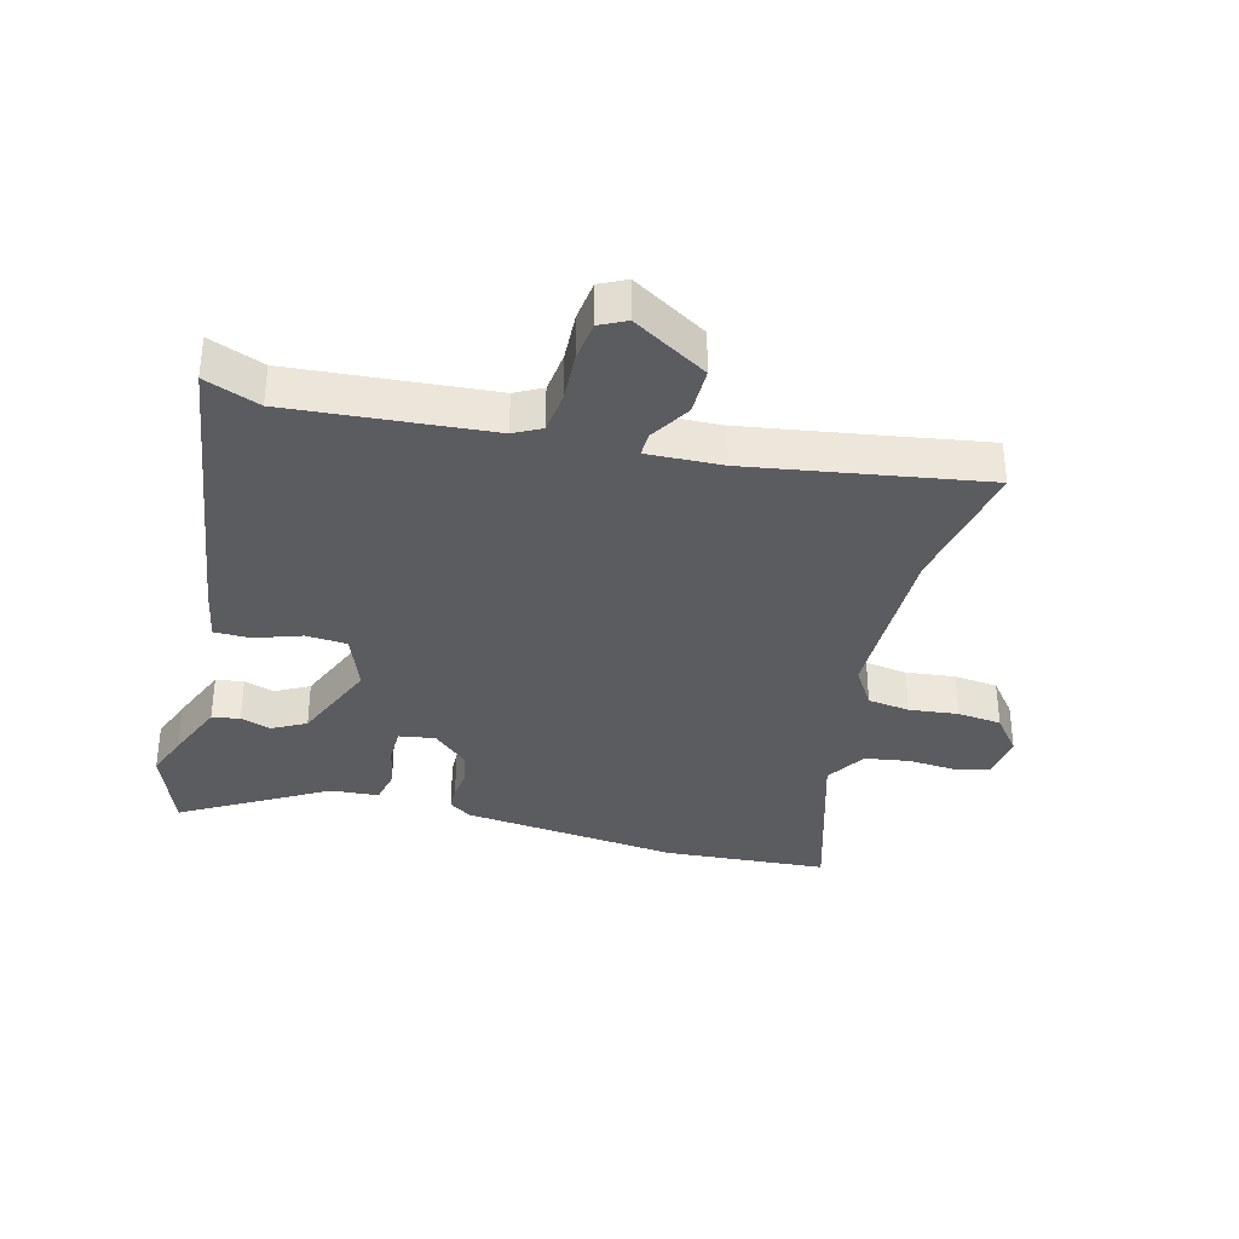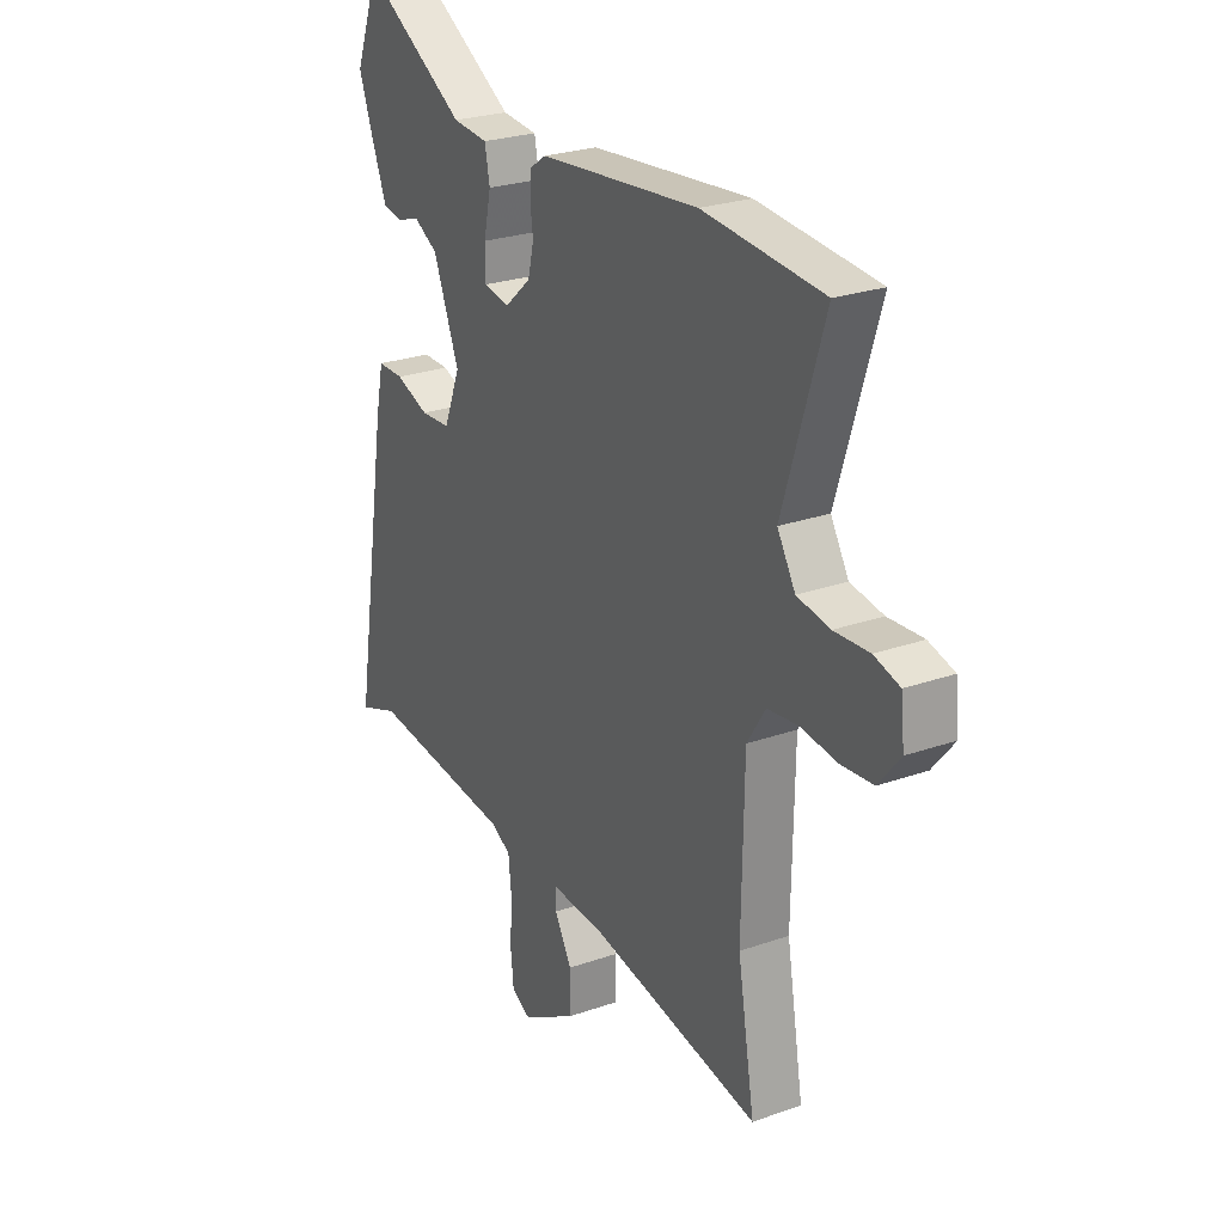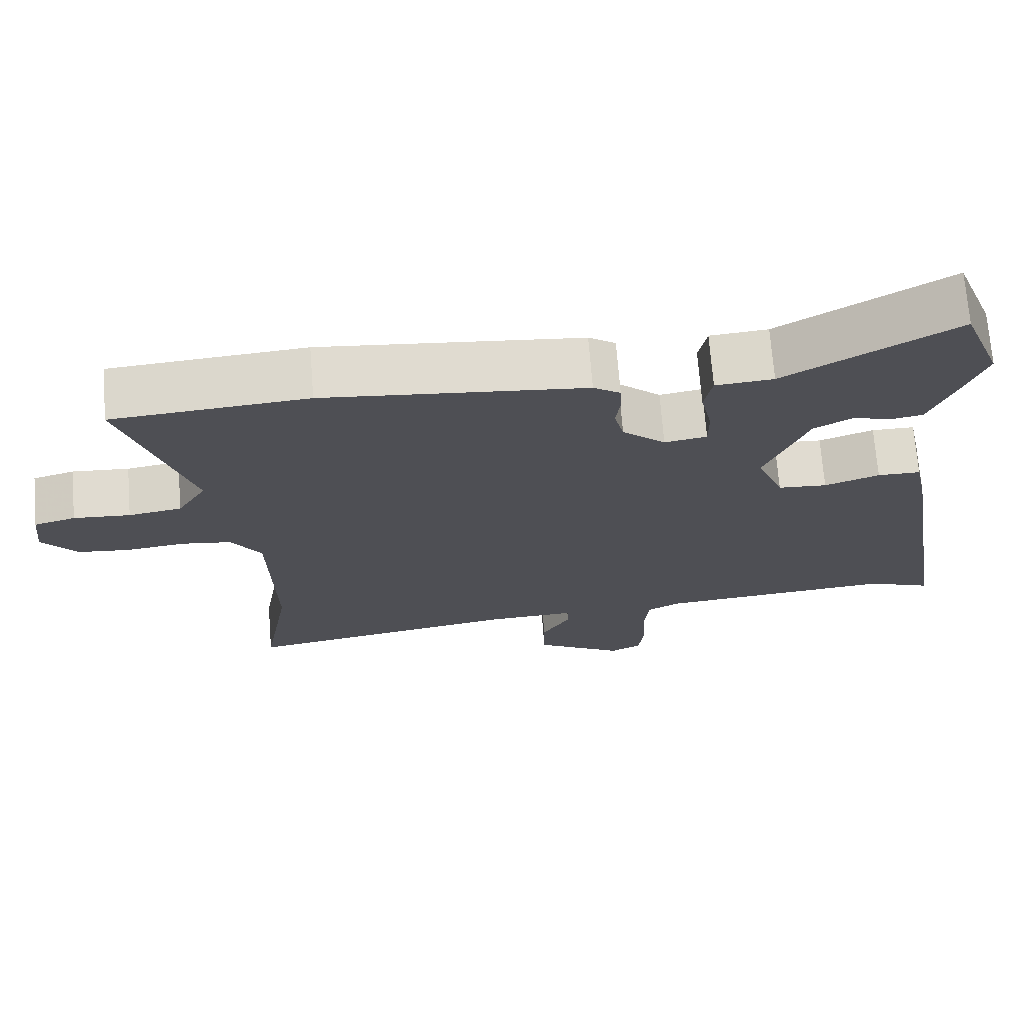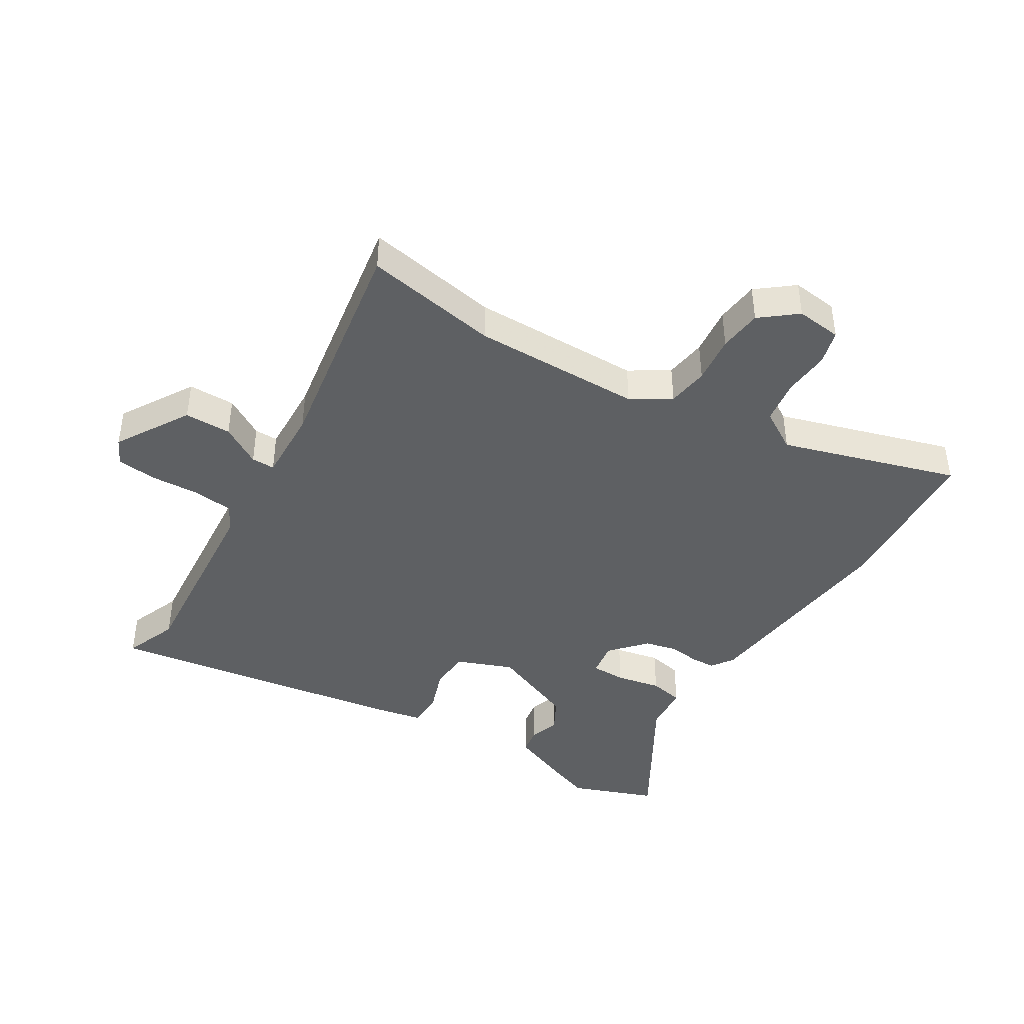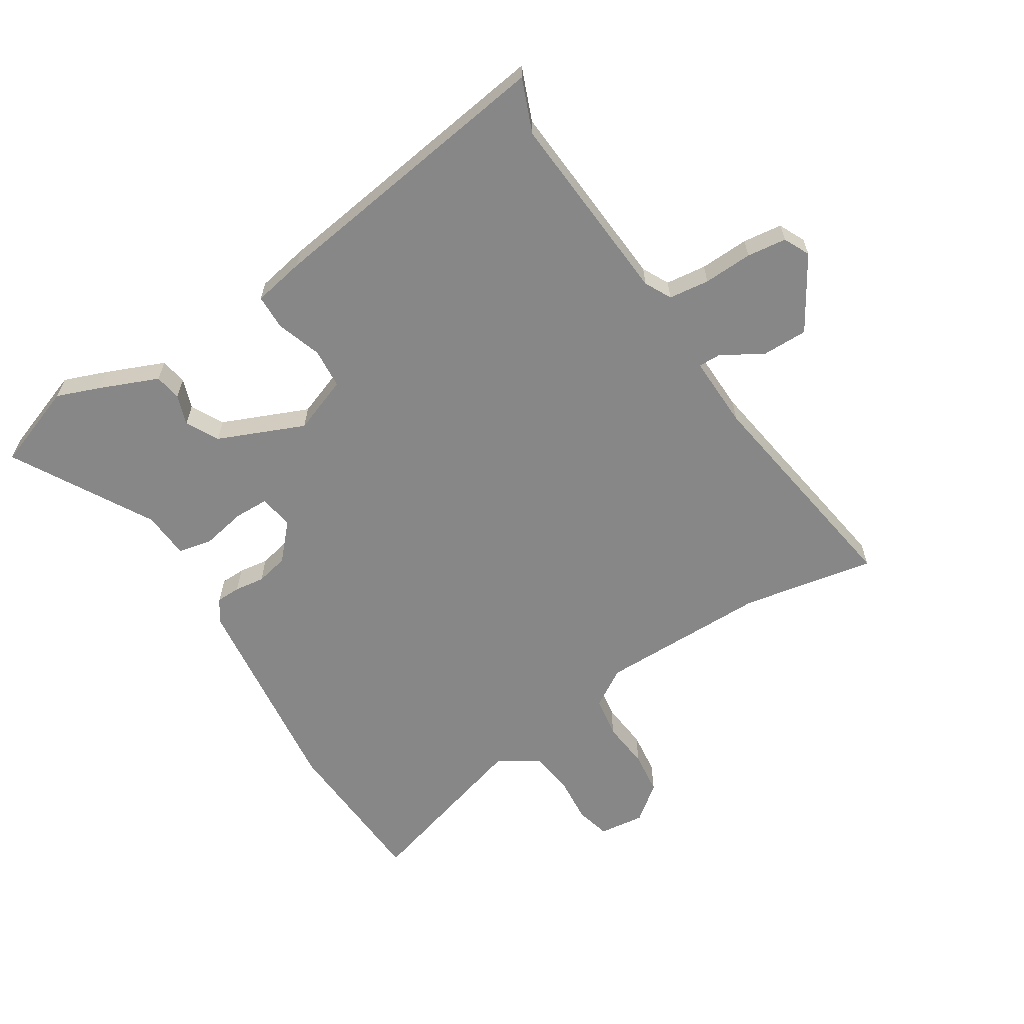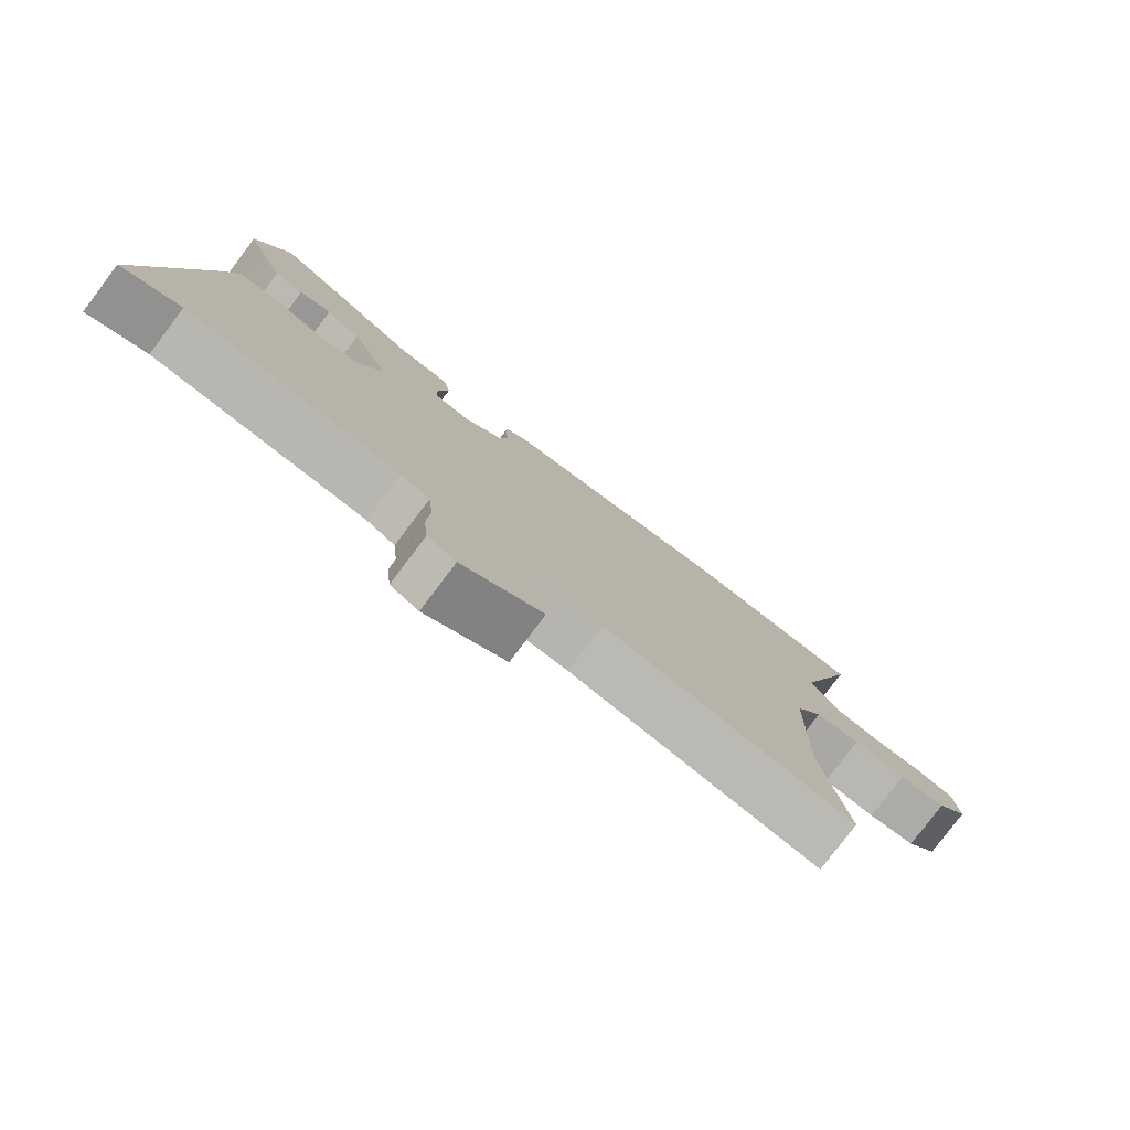
<metadata>
{"format":"obj","ext":"obj","renderer":"f3d","projection":"perspective","resolution":1024,"background":"white","views":[{"elev":-34.6,"azim":164.5,"up":"+Y"},{"elev":25.5,"azim":-119.4,"up":"+Z"},{"elev":71.1,"azim":-4.5,"up":"+Z"},{"elev":-42.4,"azim":-122.0,"up":"+Y"},{"elev":-62.6,"azim":121.2,"up":"+Y"},{"elev":-79.3,"azim":142.9,"up":"+Z"}]}
</metadata>
<code>
v 0.58 0.07 -0.53
v 0.49 0.07 -0.496
v 0.165 0.07 -0.526
v 0.121 0.07 -0.55
v 0.114 0.07 -0.618
v 0.119 0.07 -0.7
v 0.112 0.07 -0.766
v 0.069 0.07 -0.788
v -0.054 0.07 -0.716
v -0.055 0.07 -0.638
v -0.016 0.07 -0.571
v -0.016 0.07 -0.532
v -0.138 0.07 -0.538
v -0.518 0.07 -0.604
v -0.48 0.07 -0.381
v -0.485 0.07 -0.098
v -0.526 0.07 -0.034
v -0.595 0.07 -0.025
v -0.675 0.07 -0.035
v -0.747 0.07 -0.028
v -0.795 0.07 0.031
v -0.787 0.07 0.107
v -0.73 0.07 0.123
v -0.652 0.07 0.118
v -0.579 0.07 0.13
v -0.539 0.07 0.197
v -0.63 0.07 0.489
v -0.363 0.07 0.511
v -0.006 0.07 0.476
v 0.031 0.07 0.451
v 0.033 0.07 0.41
v 0.027 0.07 0.36
v 0.04 0.07 0.306
v 0.099 0.07 0.254
v 0.157 0.07 0.264
v 0.157 0.07 0.322
v 0.141 0.07 0.396
v 0.152 0.07 0.453
v 0.231 0.07 0.46
v 0.462 0.07 0.598
v 0.516 0.07 0.458
v 0.49 0.07 0.386
v 0.451 0.07 0.287
v 0.406 0.07 0.279
v 0.356 0.07 0.295
v 0.302 0.07 0.265
v 0.244 0.07 0.12
v 0.281 0.07 0.027
v 0.348 0.07 0.023
v 0.423 0.07 0.05
v 0.482 0.07 0.05
v 0.5 0.07 -0.036
v 0.58 0 -0.53
v 0.49 0 -0.496
v 0.165 0 -0.526
v 0.121 0 -0.55
v 0.114 0 -0.618
v 0.119 0 -0.7
v 0.112 0 -0.766
v 0.069 0 -0.788
v -0.054 0 -0.716
v -0.055 0 -0.638
v -0.016 0 -0.571
v -0.016 0 -0.532
v -0.138 0 -0.538
v -0.518 0 -0.604
v -0.48 0 -0.381
v -0.485 0 -0.098
v -0.526 0 -0.034
v -0.595 0 -0.025
v -0.675 0 -0.035
v -0.747 0 -0.028
v -0.795 0 0.031
v -0.787 0 0.107
v -0.73 0 0.123
v -0.652 0 0.118
v -0.579 0 0.13
v -0.539 0 0.197
v -0.63 0 0.489
v -0.363 0 0.511
v -0.006 0 0.476
v 0.031 0 0.451
v 0.033 0 0.41
v 0.027 0 0.36
v 0.04 0 0.306
v 0.099 0 0.254
v 0.157 0 0.264
v 0.157 0 0.322
v 0.141 0 0.396
v 0.152 0 0.453
v 0.231 0 0.46
v 0.462 0 0.598
v 0.516 0 0.458
v 0.49 0 0.386
v 0.451 0 0.287
v 0.406 0 0.279
v 0.356 0 0.295
v 0.302 0 0.265
v 0.244 0 0.12
v 0.281 0 0.027
v 0.348 0 0.023
v 0.423 0 0.05
v 0.482 0 0.05
v 0.5 0 -0.036
f 49 50 51 52
f 48 49 52 1
f 42 43 44 45
f 42 45 46
f 39 40 41 42
f 39 42 46
f 36 37 38 39
f 35 36 39 46
f 34 35 46 47
f 29 30 31 32
f 29 32 33
f 26 27 28 29
f 25 26 29 33
f 21 22 23 24
f 21 24 25
f 18 19 20 21
f 17 18 21 25
f 16 17 25 33
f 13 14 15
f 12 13 15 16
f 8 9 10 11
f 8 11 12
f 5 6 7 8
f 4 5 8 12
f 3 4 12 16
f 48 1 2
f 48 2 3 16
f 34 47 48
f 16 33 34 48
f 104 103 102 101
f 53 104 101 100
f 97 96 95 94
f 98 97 94
f 94 93 92 91
f 98 94 91
f 91 90 89 88
f 98 91 88 87
f 99 98 87 86
f 84 83 82 81
f 85 84 81
f 81 80 79 78
f 85 81 78 77
f 76 75 74 73
f 77 76 73
f 73 72 71 70
f 77 73 70 69
f 85 77 69 68
f 67 66 65
f 68 67 65 64
f 63 62 61 60
f 64 63 60
f 60 59 58 57
f 64 60 57 56
f 68 64 56 55
f 54 53 100
f 68 55 54 100
f 100 99 86
f 100 86 85 68
f 1 53 54 2
f 2 54 55 3
f 3 55 56 4
f 4 56 57 5
f 5 57 58 6
f 6 58 59 7
f 7 59 60 8
f 8 60 61 9
f 9 61 62 10
f 10 62 63 11
f 11 63 64 12
f 12 64 65 13
f 13 65 66 14
f 14 66 67 15
f 15 67 68 16
f 16 68 69 17
f 17 69 70 18
f 18 70 71 19
f 19 71 72 20
f 20 72 73 21
f 21 73 74 22
f 22 74 75 23
f 23 75 76 24
f 24 76 77 25
f 25 77 78 26
f 26 78 79 27
f 27 79 80 28
f 28 80 81 29
f 29 81 82 30
f 30 82 83 31
f 31 83 84 32
f 32 84 85 33
f 33 85 86 34
f 34 86 87 35
f 35 87 88 36
f 36 88 89 37
f 37 89 90 38
f 38 90 91 39
f 39 91 92 40
f 40 92 93 41
f 41 93 94 42
f 42 94 95 43
f 43 95 96 44
f 44 96 97 45
f 45 97 98 46
f 46 98 99 47
f 47 99 100 48
f 48 100 101 49
f 49 101 102 50
f 50 102 103 51
f 51 103 104 52
f 52 104 53 1

</code>
